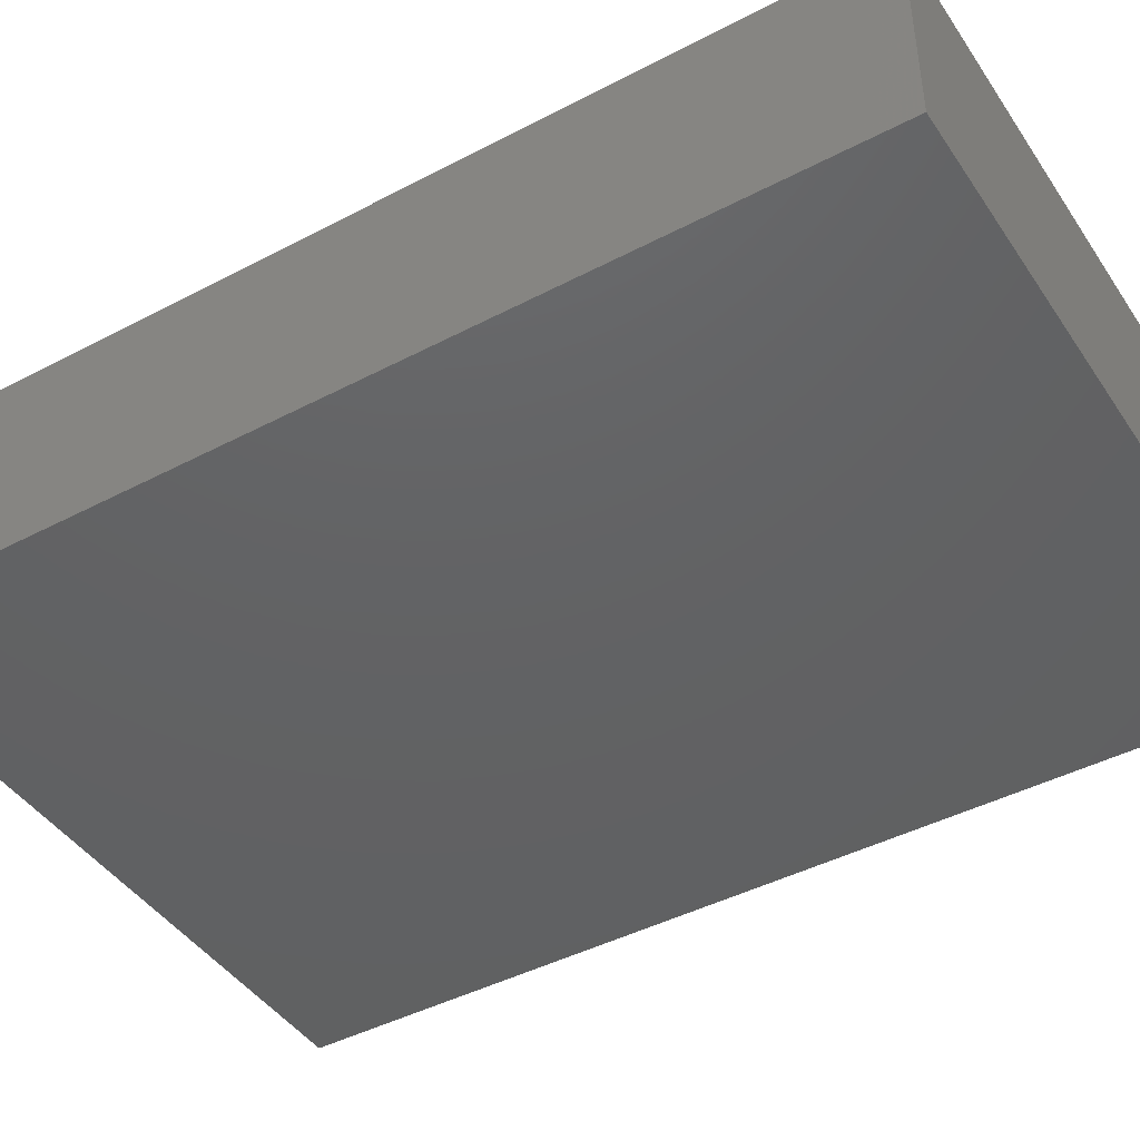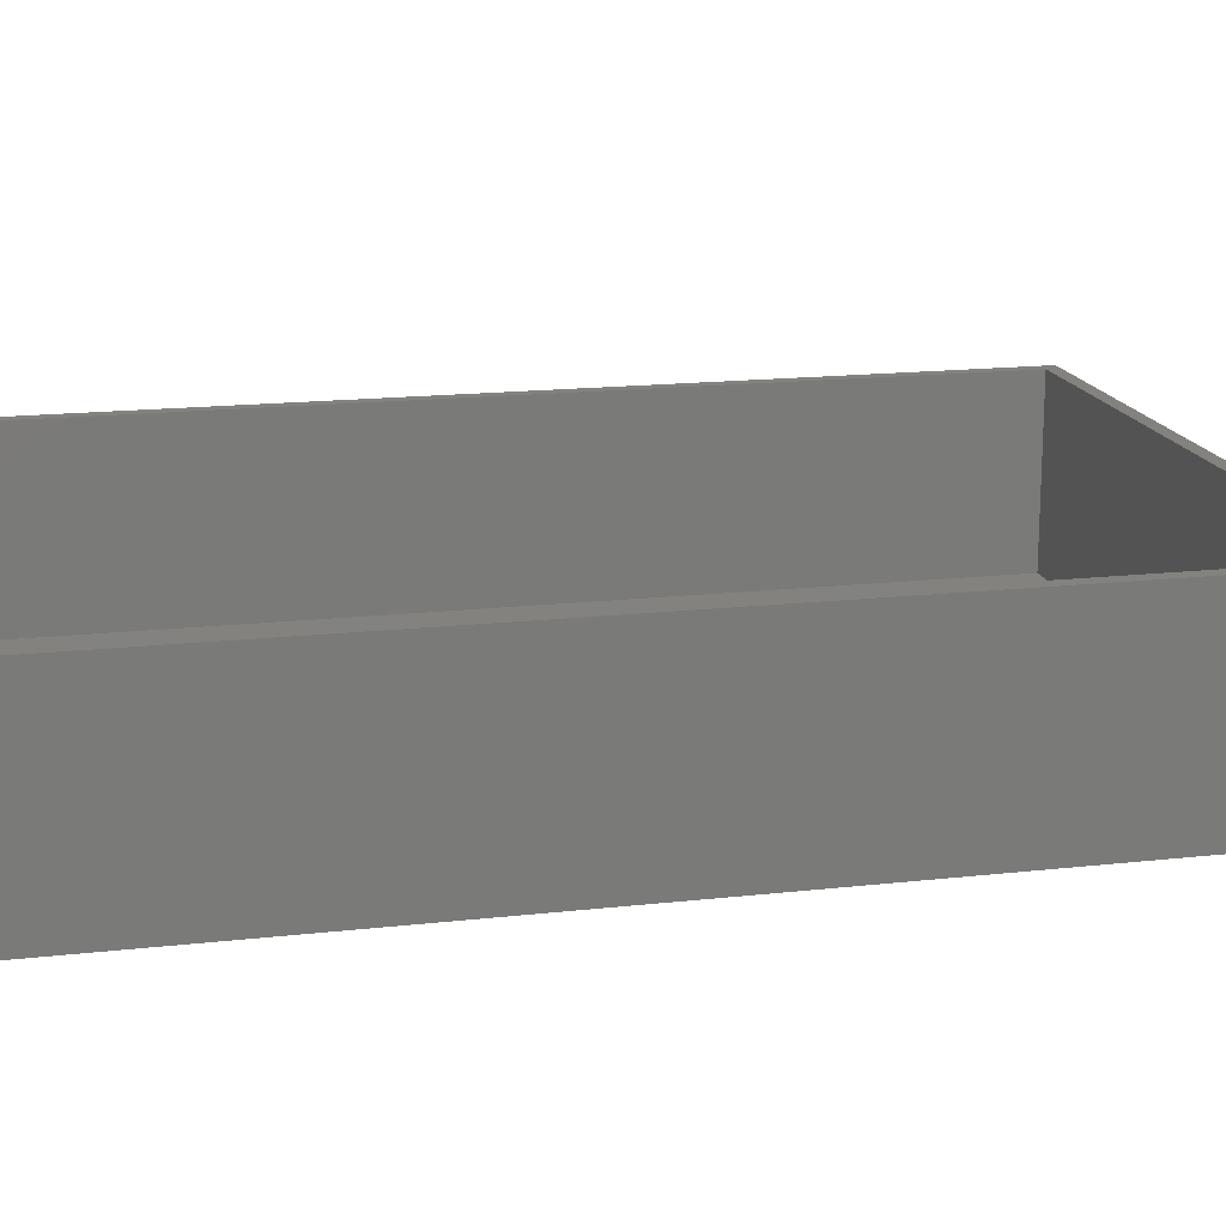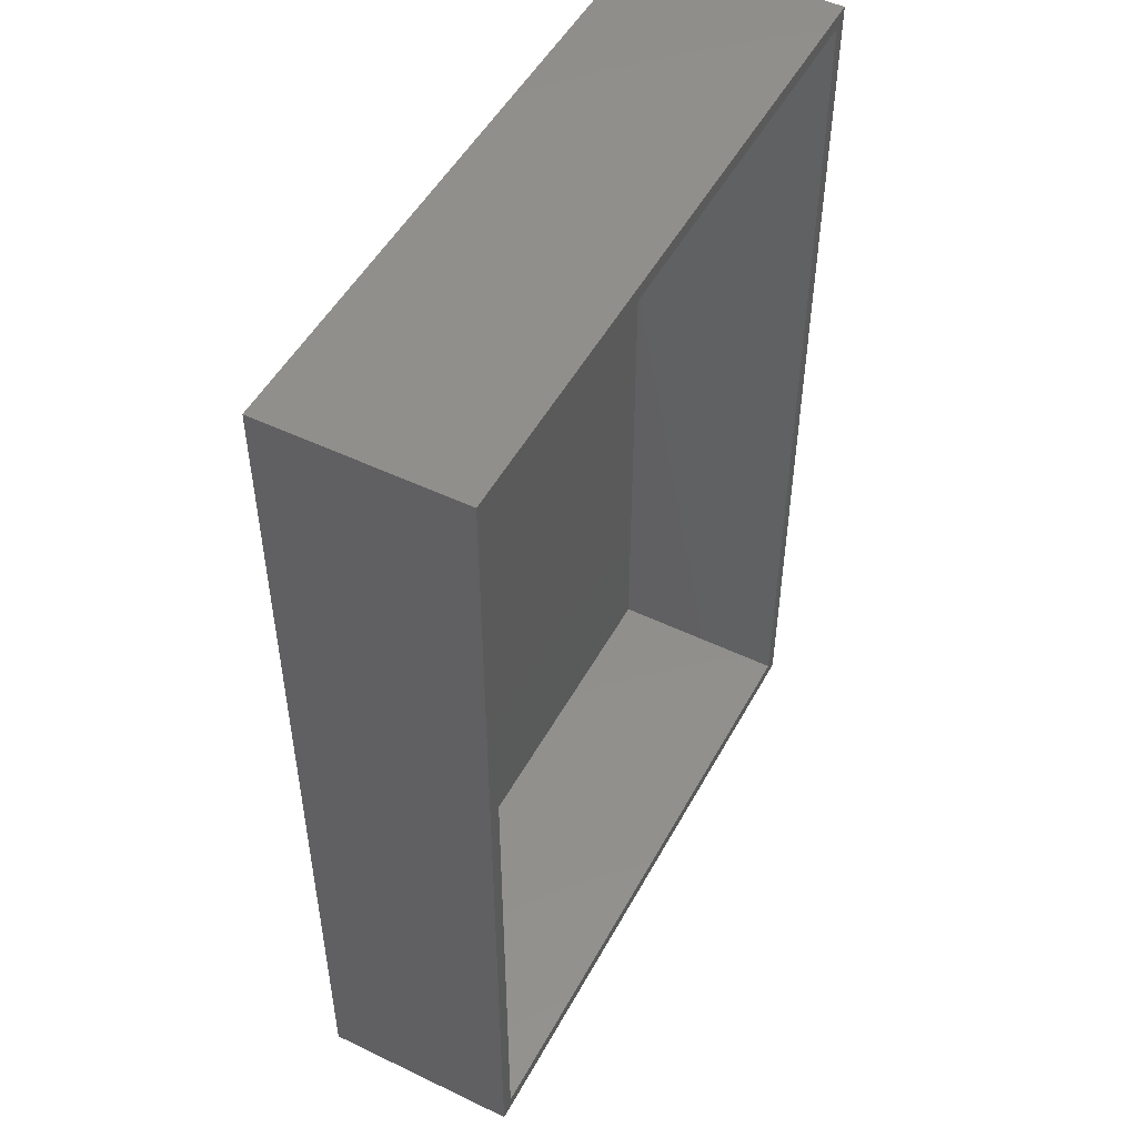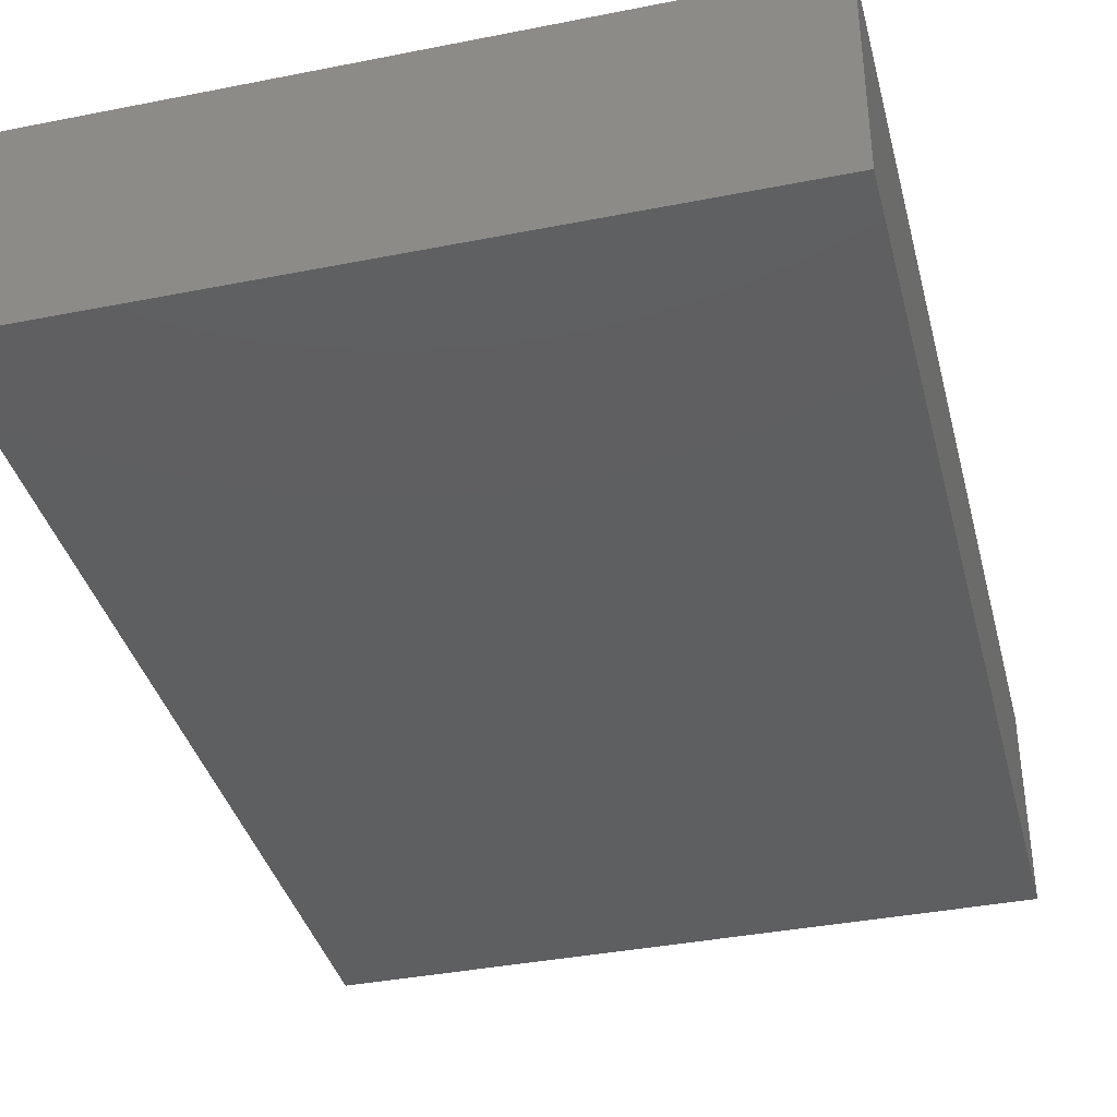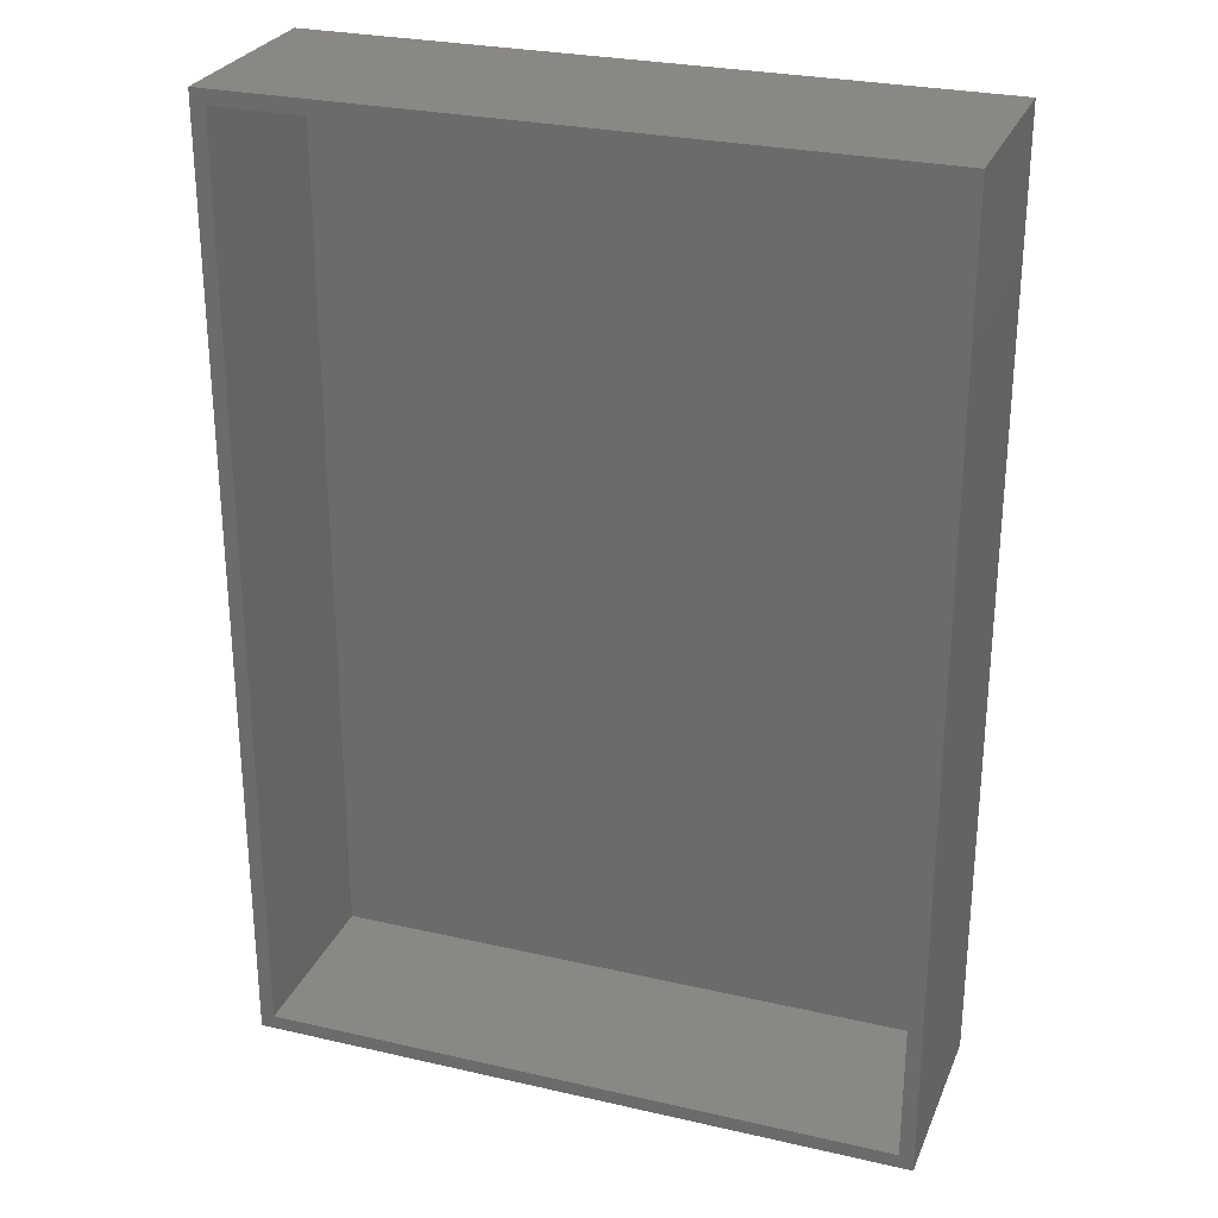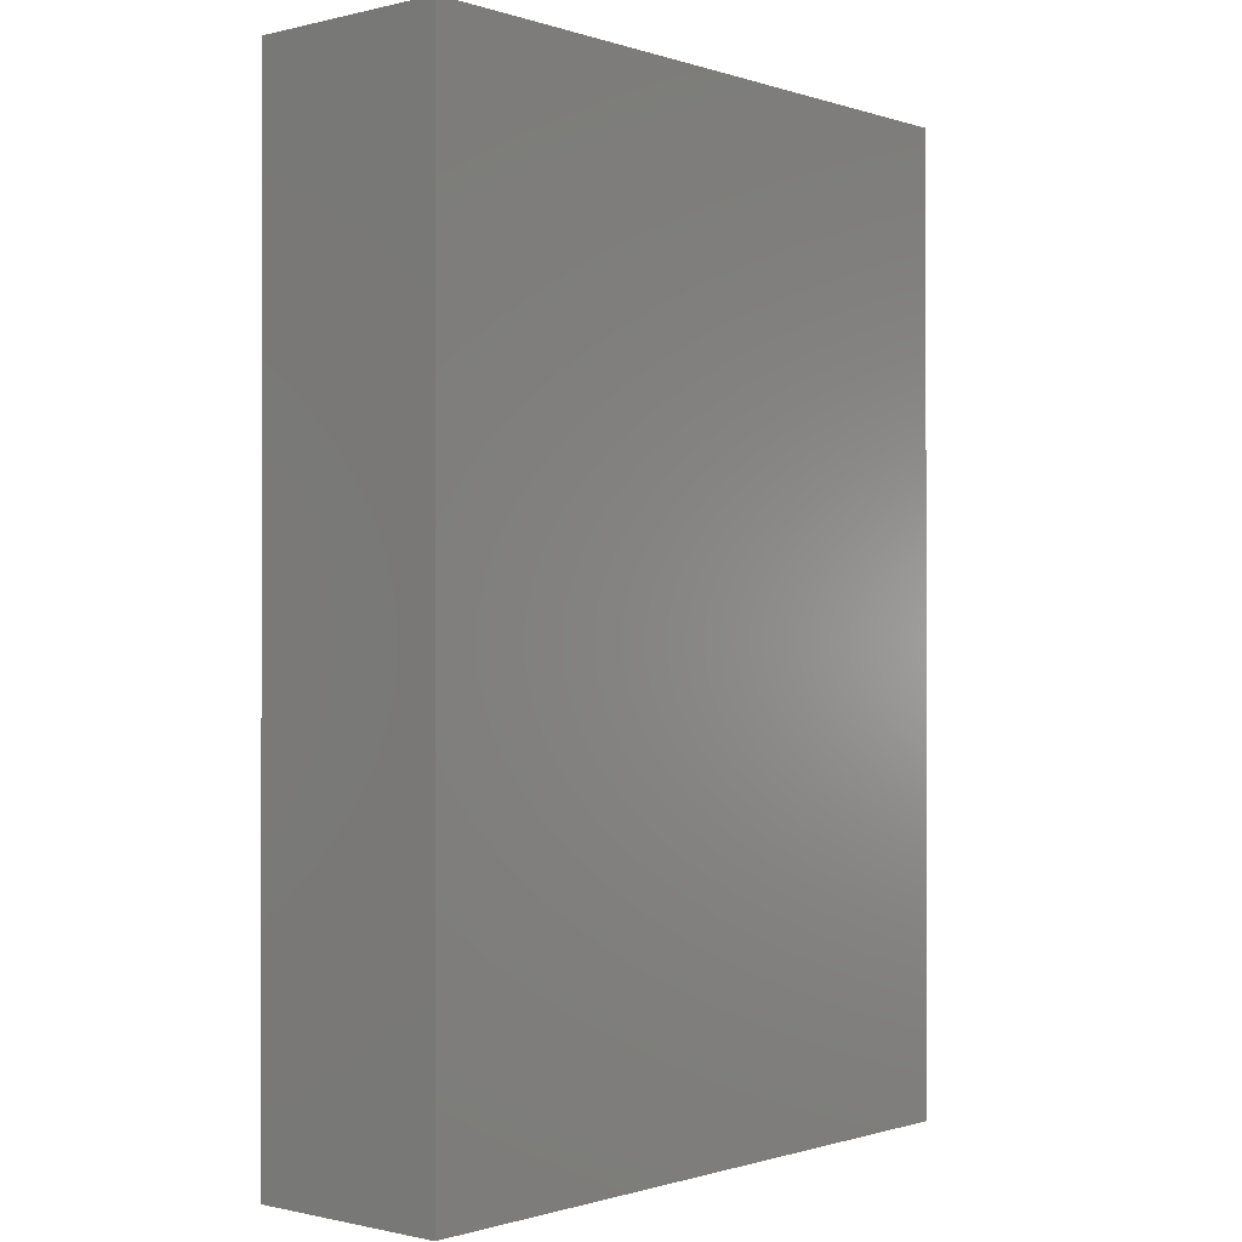
<metadata>
{"format":"stl","ext":"stl","renderer":"f3d","projection":"perspective","resolution":1024,"background":"white","views":[{"elev":-44.0,"azim":-58.4,"up":"+Z"},{"elev":16.6,"azim":-102.9,"up":"+Z"},{"elev":50.2,"azim":-62.2,"up":"+Y"},{"elev":-37.7,"azim":14.2,"up":"+Z"},{"elev":27.5,"azim":19.4,"up":"+Y"},{"elev":-0.7,"azim":130.9,"up":"+Y"}]}
</metadata>
<code>
# stl→obj: 16 verts, 28 faces
v -0.6711 0.2566 0.1094
v -0.6632 -0.2567 0.1094
v -0.6632 0.2488 0.1094
v -0.6711 -0.2645 0.1094
v -0.3079 0.2566 0.1094
v -0.3157 0.2488 0.1094
v -0.3157 -0.2567 0.1094
v -0.3079 -0.2645 0.1094
v -0.6632 -0.2567 0.007812
v -0.3157 -0.2567 0.007812
v -0.3157 0.2488 0.007812
v -0.6632 0.2488 0.007812
v -0.6711 -0.2645 0
v -0.6711 0.2566 0
v -0.3079 -0.2645 0
v -0.3079 0.2566 0
f 1 2 3
f 1 4 2
f 5 1 3
f 5 3 6
f 5 6 7
f 8 5 7
f 8 7 2
f 8 2 4
f 2 7 9
f 9 7 10
f 7 6 10
f 10 6 11
f 6 3 11
f 11 3 12
f 3 2 12
f 12 2 9
f 9 10 12
f 12 10 11
f 13 14 15
f 15 14 16
f 1 14 4
f 4 14 13
f 5 16 1
f 1 16 14
f 8 15 5
f 5 15 16
f 4 13 8
f 8 13 15

</code>
